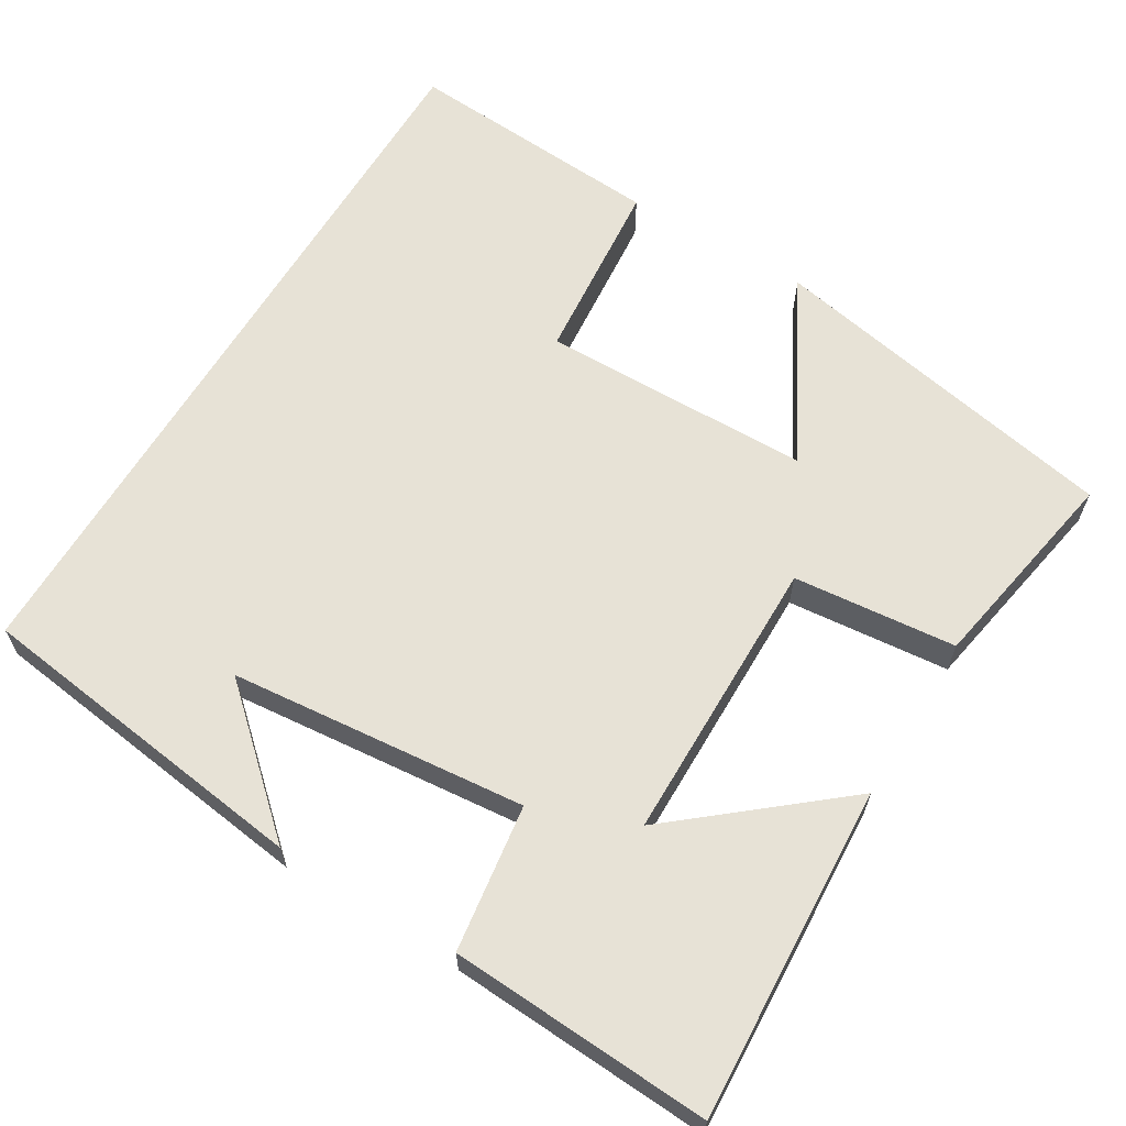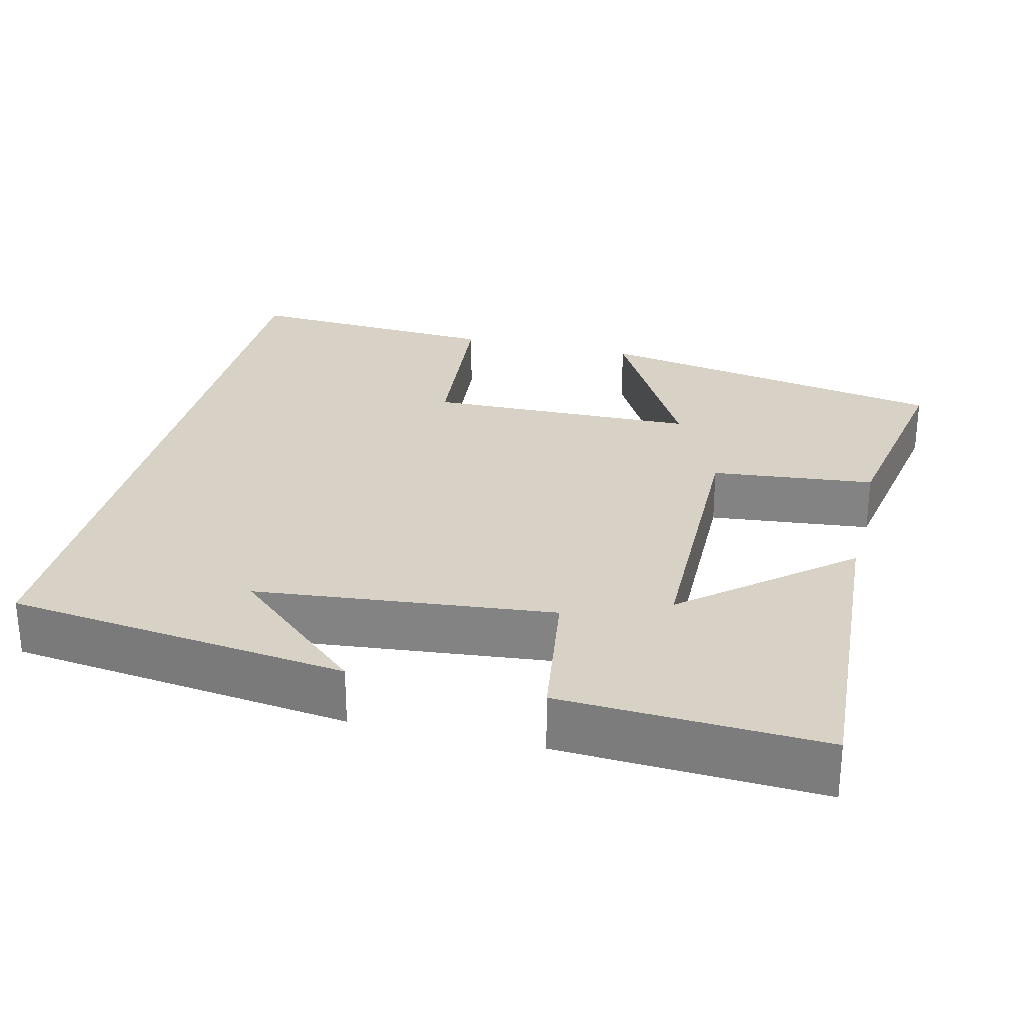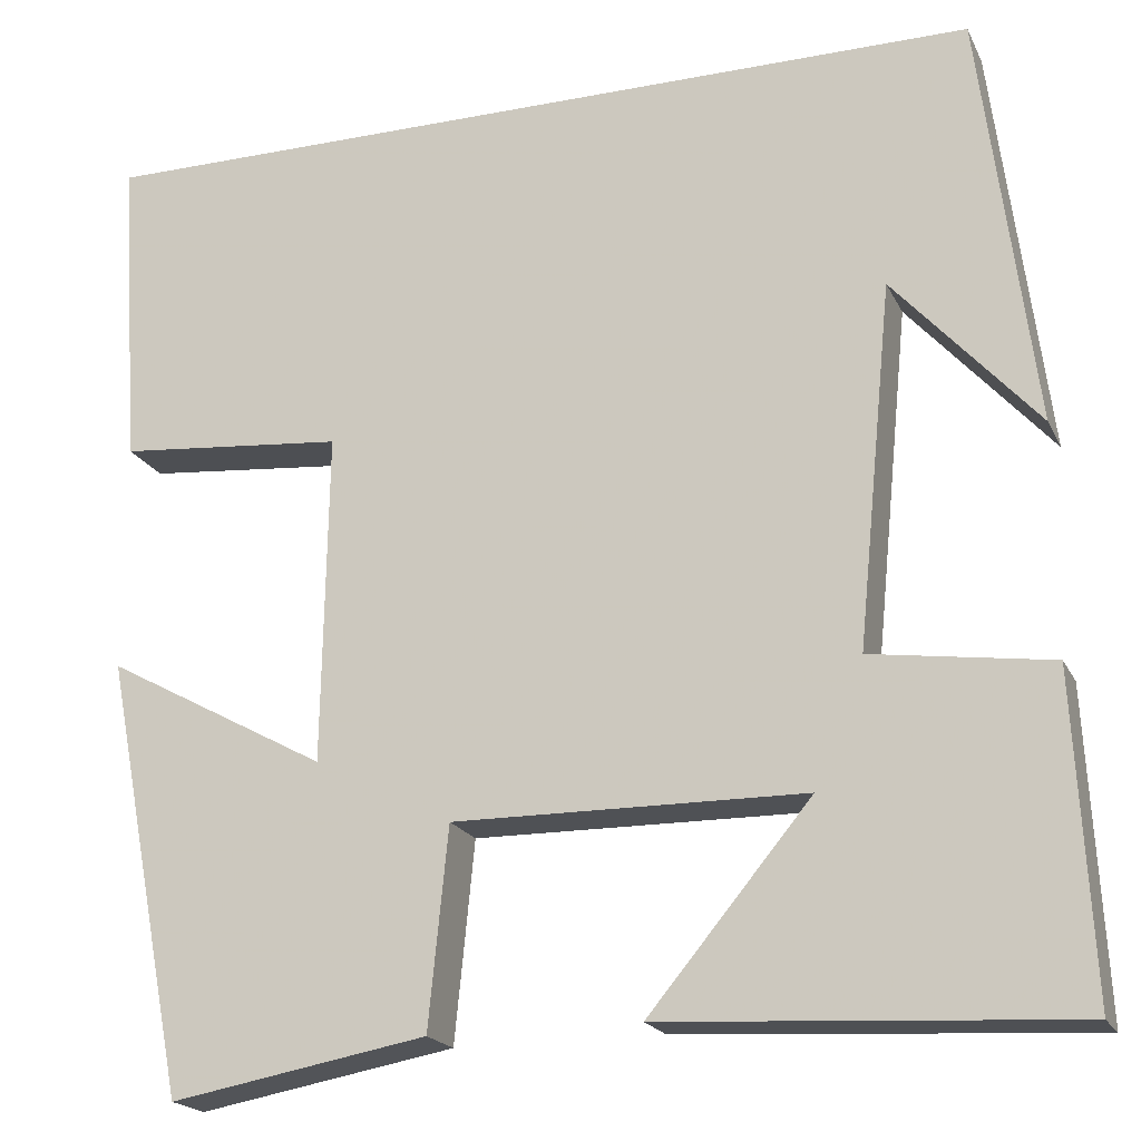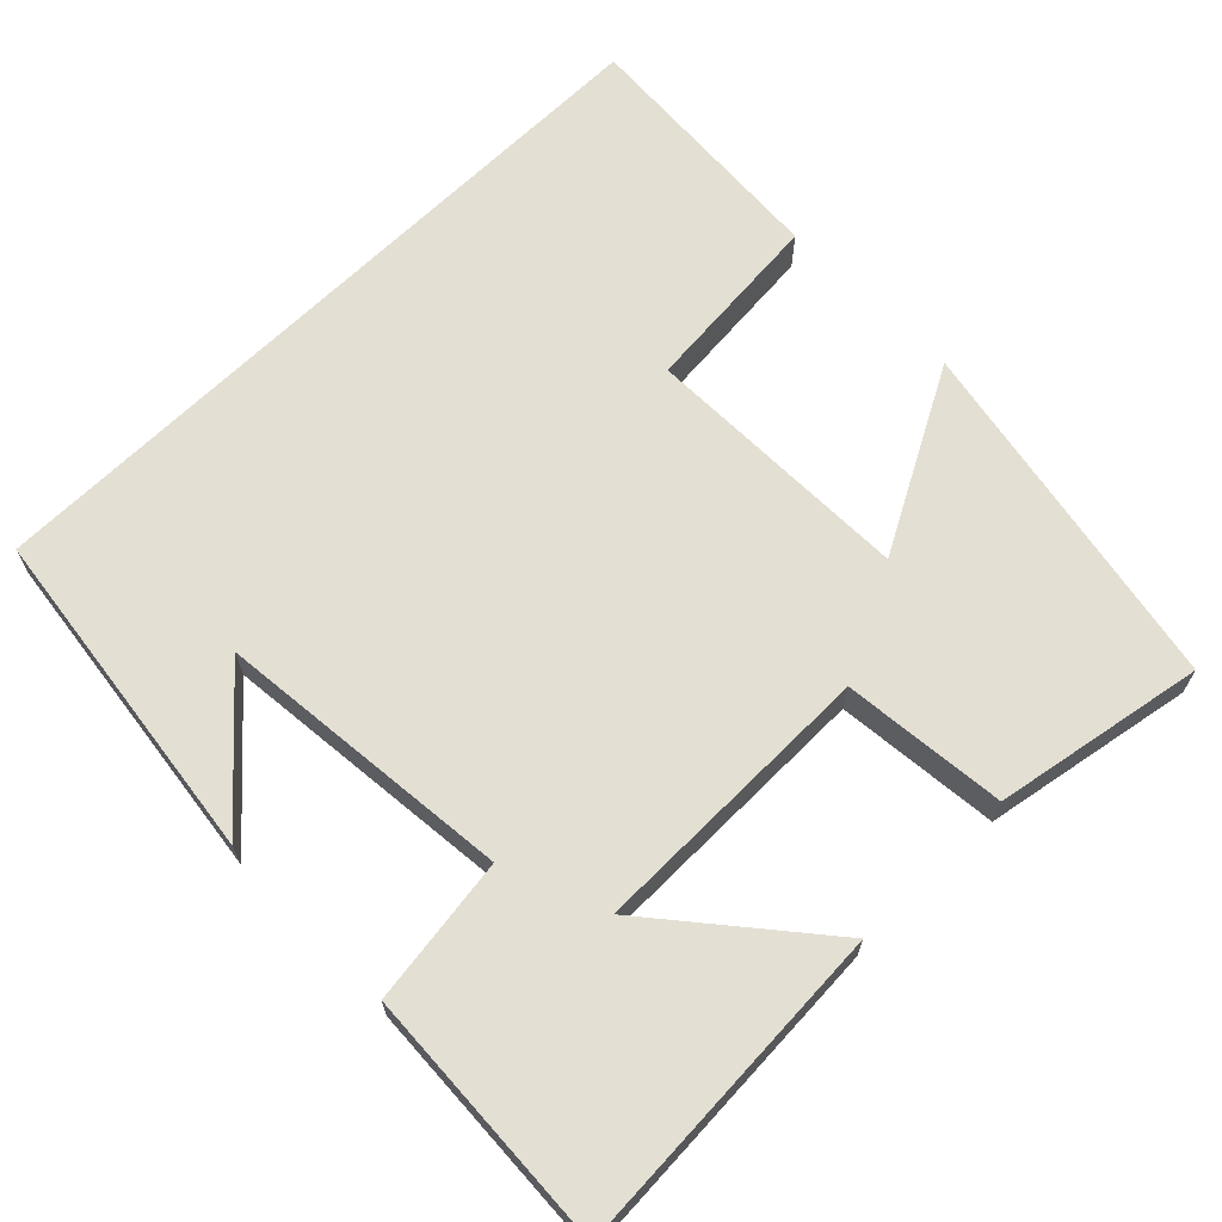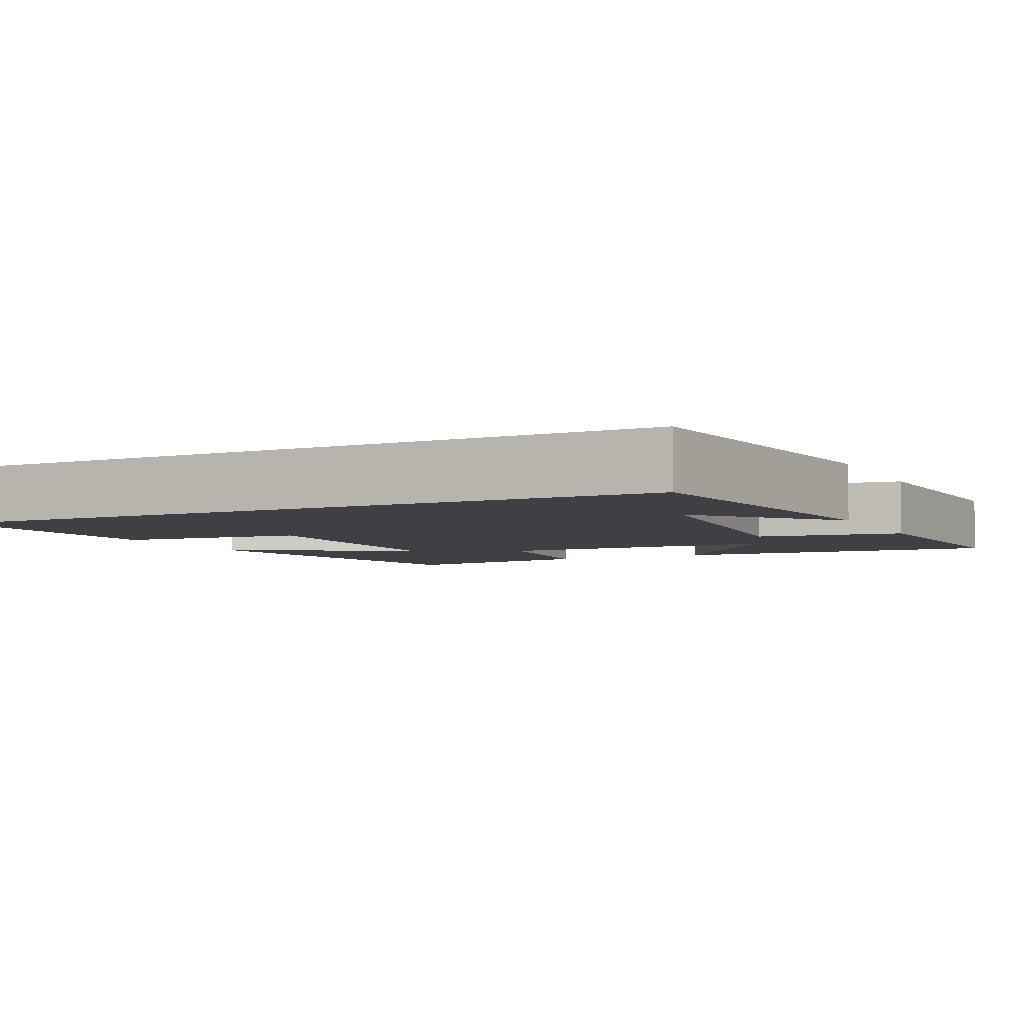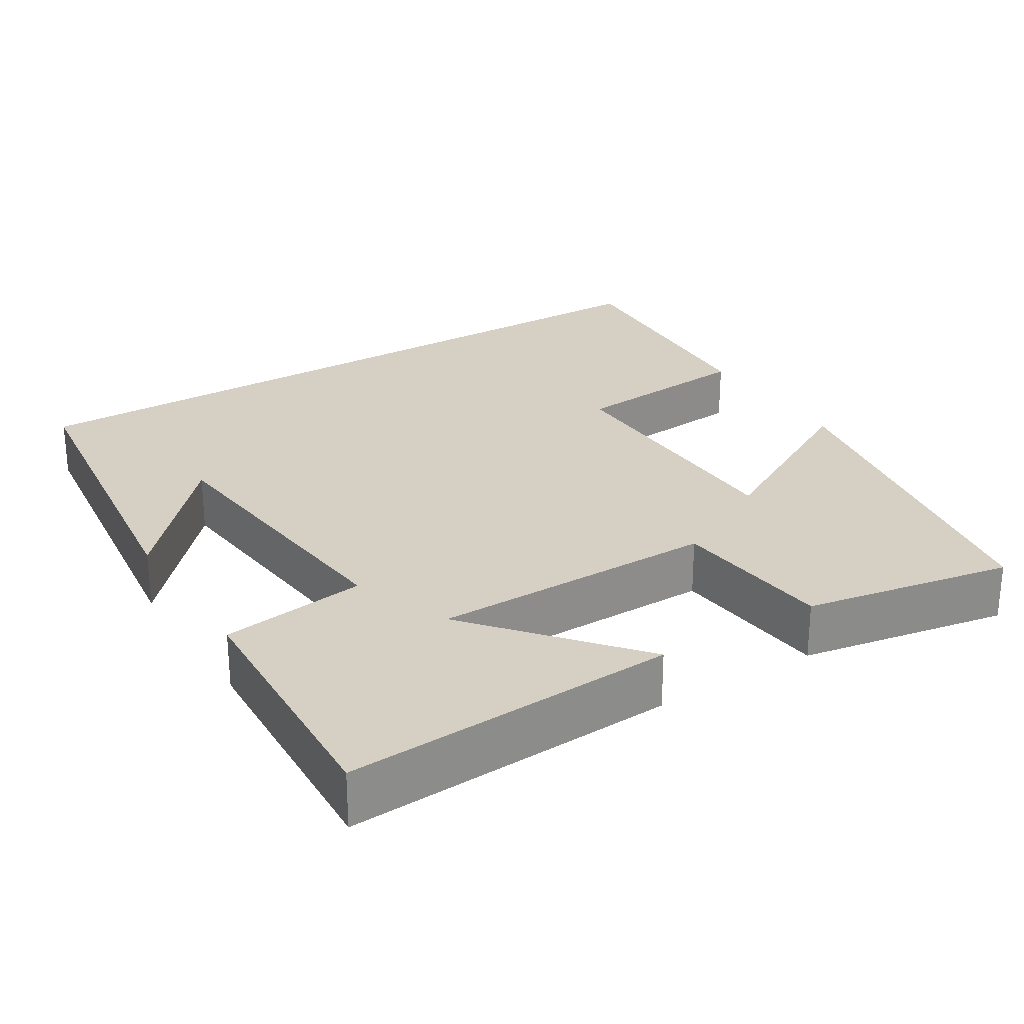
<metadata>
{"format":"obj","ext":"obj","renderer":"f3d","projection":"perspective","resolution":1024,"background":"white","views":[{"elev":63.5,"azim":121.2,"up":"+Y"},{"elev":27.6,"azim":103.5,"up":"+Y"},{"elev":-19.7,"azim":19.7,"up":"+Z"},{"elev":66.7,"azim":135.5,"up":"+Y"},{"elev":-4.8,"azim":26.0,"up":"+Y"},{"elev":26.3,"azim":148.1,"up":"+Y"}]}
</metadata>
<code>
v -0.522 0.07 0.5
v 0.443 0.07 0.5
v 0.5 0.07 0.056
v 0.347 0.07 0.227
v 0.309 0.07 -0.159
v 0.5 0.07 -0.186
v 0.518 0.07 -0.525
v 0.084 0.07 -0.5
v 0.257 0.07 -0.292
v -0.117 0.07 -0.288
v -0.138 0.07 -0.5
v -0.411 0.07 -0.549
v -0.5 0.07 -0.084
v -0.264 0.07 -0.212
v -0.258 0.07 0.14
v -0.5 0.07 0.162
v -0.522 0 0.5
v 0.443 0 0.5
v 0.5 0 0.056
v 0.347 0 0.227
v 0.309 0 -0.159
v 0.5 0 -0.186
v 0.518 0 -0.525
v 0.084 0 -0.5
v 0.257 0 -0.292
v -0.117 0 -0.288
v -0.138 0 -0.5
v -0.411 0 -0.549
v -0.5 0 -0.084
v -0.264 0 -0.212
v -0.258 0 0.14
v -0.5 0 0.162
f 15 16 1 2
f 14 15 2
f 11 12 13 14
f 10 11 14
f 9 10 14
f 6 7 8 9
f 5 6 9 14
f 4 5 14
f 2 3 4
f 2 4 14
f 18 17 32 31
f 18 31 30
f 30 29 28 27
f 30 27 26
f 30 26 25
f 25 24 23 22
f 30 25 22 21
f 30 21 20
f 20 19 18
f 30 20 18
f 1 17 18 2
f 2 18 19 3
f 3 19 20 4
f 4 20 21 5
f 5 21 22 6
f 6 22 23 7
f 7 23 24 8
f 8 24 25 9
f 9 25 26 10
f 10 26 27 11
f 11 27 28 12
f 12 28 29 13
f 13 29 30 14
f 14 30 31 15
f 15 31 32 16
f 16 32 17 1

</code>
